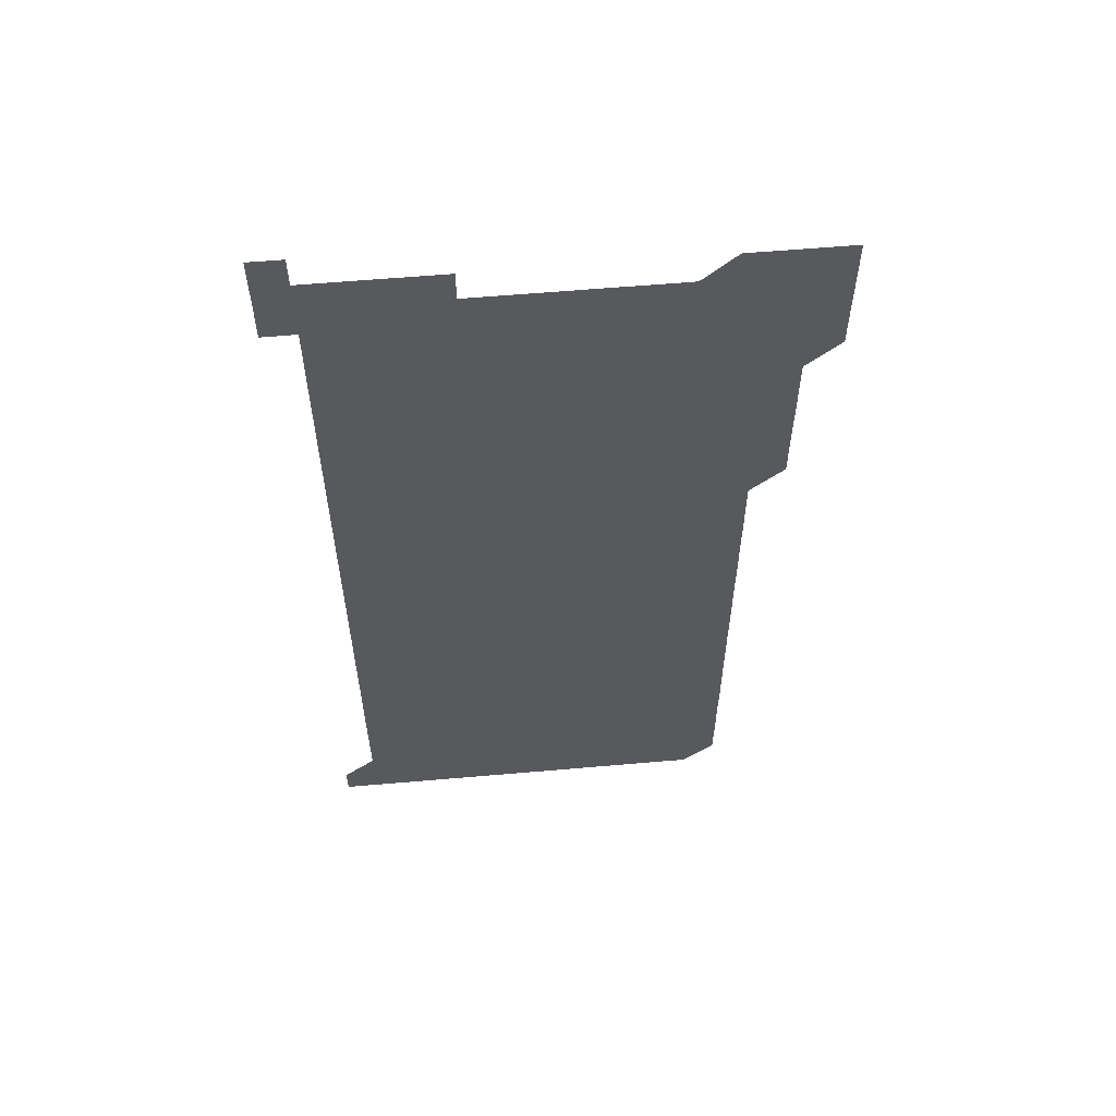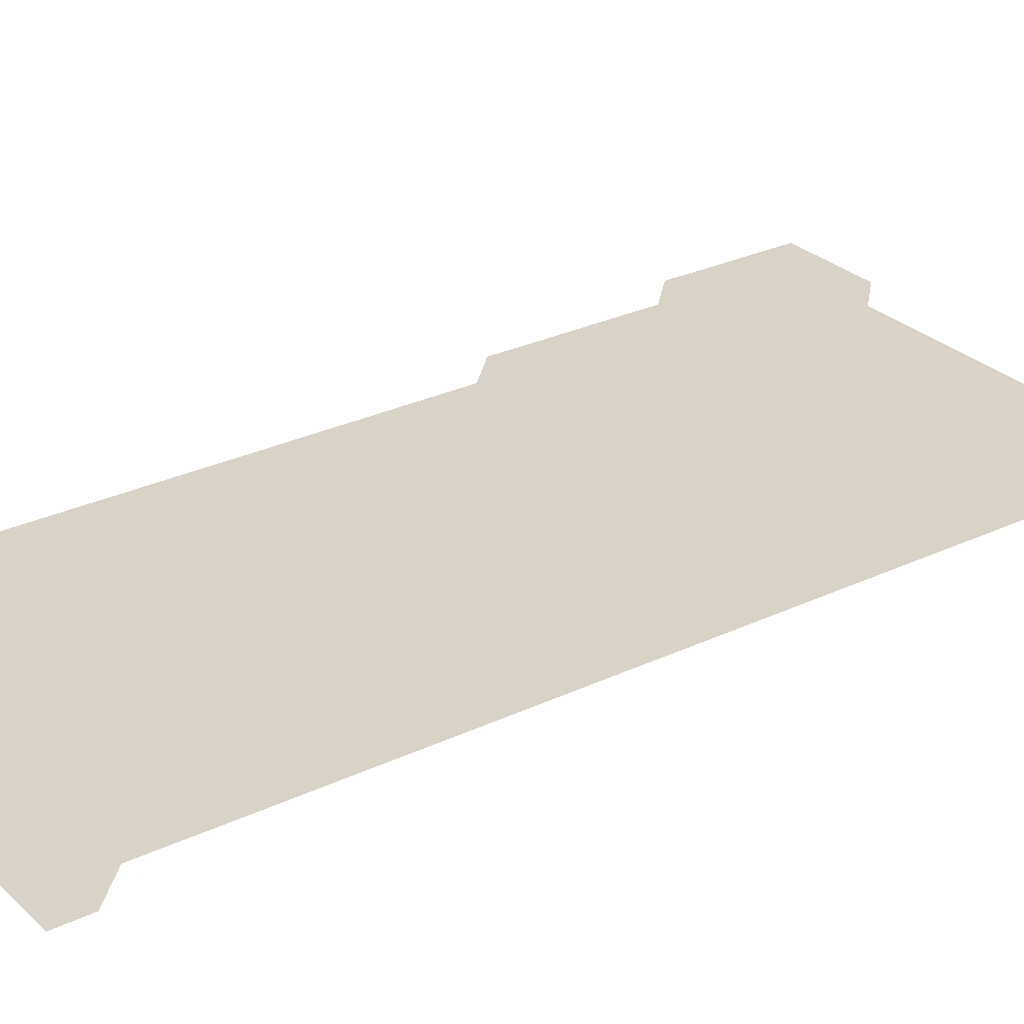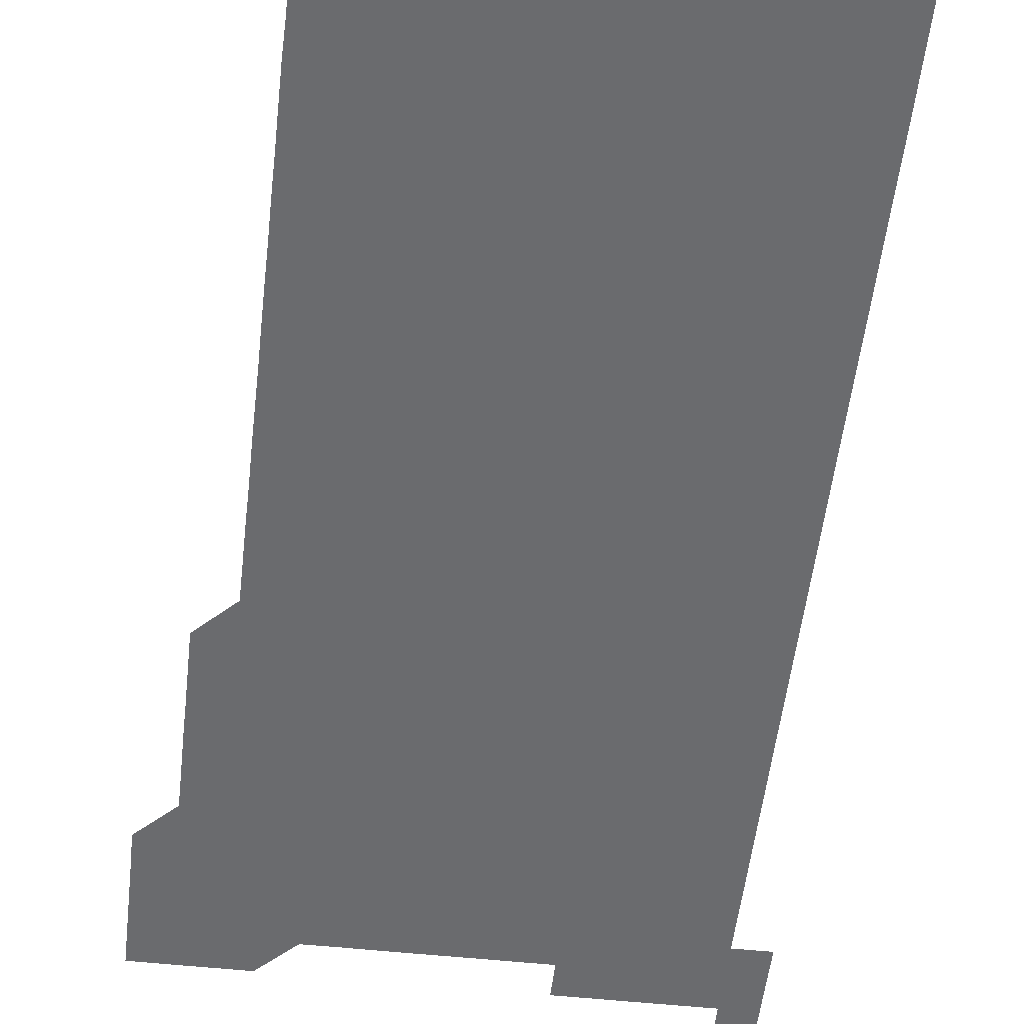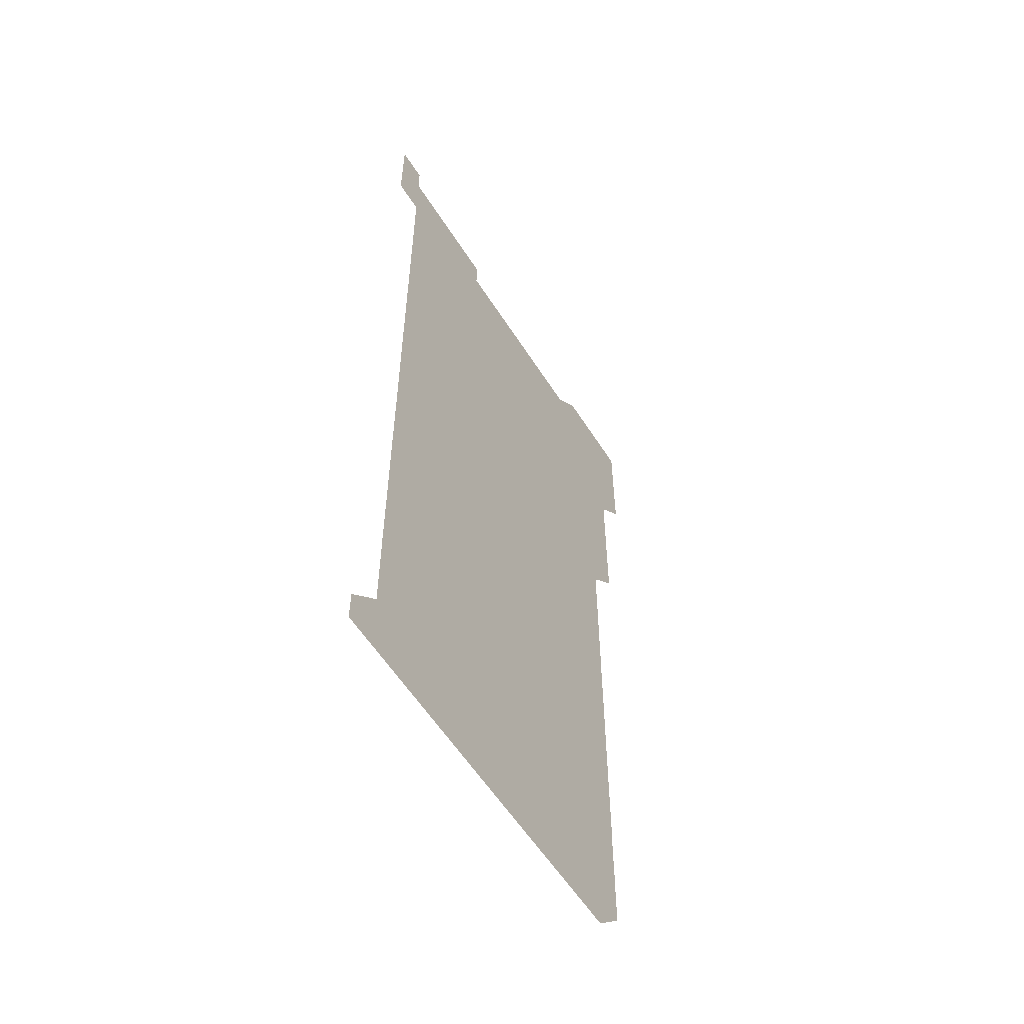
<metadata>
{"format":"obj","ext":"obj","renderer":"f3d","projection":"perspective","resolution":1024,"background":"white","views":[{"elev":59.6,"azim":174.9,"up":"+Y"},{"elev":28.0,"azim":54.1,"up":"+Z"},{"elev":-53.4,"azim":-6.5,"up":"+Z"},{"elev":-58.0,"azim":122.2,"up":"+Y"}]}
</metadata>
<code>
v 465.9 526.1 0
v 466 540.9 0
v 466 556 0
v 466 571 0
v 466 586 0
v 480.9 436 0
v 481 450.9 0
v 481 466 0
v 480.9 481 0
v 481 495.9 0
v 481 511 0
v 481.1 526 0
v 480.9 541 0
v 481.1 555.9 0
v 481 570.9 0
v 481 586 0
v 496 165.9 0
v 496 181 0
v 495.9 195.8 0
v 496 210.9 0
v 495.8 225.9 0
v 495.9 240.8 0
v 496 255.8 0
v 495.9 270.8 0
v 496 285.9 0
v 496 300.9 0
v 496 315.9 0
v 496 330.9 0
v 496 346 0
v 495.9 360.9 0
v 496 376 0
v 495.9 391 0
v 496 406 0
v 495.9 421 0
v 496.1 436 0
v 496 451 0
v 496.1 466 0
v 496 481 0
v 496 496 0
v 496 511 0
v 496 526 0
v 496.1 541 0
v 496 556 0
v 496 571 0
v 496 586 0
v 510.9 151 0
v 511.1 166.1 0
v 511.2 181.1 0
v 510.9 196 0
v 511.1 211 0
v 511 226 0
v 511.1 241.1 0
v 511.1 256.1 0
v 511 271.1 0
v 511 286 0
v 511.1 301 0
v 510.9 316 0
v 511 331 0
v 511 346 0
v 511 361 0
v 511 376 0
v 511.1 391 0
v 511.1 406 0
v 510.9 421 0
v 511 436 0
v 511.1 451 0
v 511 466 0
v 510.9 481 0
v 511 496 0
v 511 511 0
v 511 526 0
v 511 541 0
v 511 556 0
v 511 570.9 0
v 510.9 586.1 0
v 525.9 151 0
v 526 166 0
v 526.1 181.1 0
v 525.9 196 0
v 526 211 0
v 526 226 0
v 526 241 0
v 526 256 0
v 526 271 0
v 526 286 0
v 526 301 0
v 526 316 0
v 526 331 0
v 526 346 0
v 526 361 0
v 526 376 0
v 526 391 0
v 526 406 0
v 526 421 0
v 526 436 0
v 526 451 0
v 526 466 0
v 526.1 481 0
v 526 496 0
v 526 511 0
v 526 526 0
v 526 541 0
v 526 555.9 0
v 525.9 571.1 0
v 540.9 151 0
v 541 166.1 0
v 541 181 0
v 541.1 196.1 0
v 541 211 0
v 541 226 0
v 541 241 0
v 541 256 0
v 541 271 0
v 541 286 0
v 541 301 0
v 541 316 0
v 541 331 0
v 541 346 0
v 541 361 0
v 541 376 0
v 541 391 0
v 541.1 406 0
v 541 421 0
v 541 436 0
v 541 451 0
v 541 466 0
v 541 481 0
v 541 496 0
v 541 511 0
v 541 526 0
v 541.1 541 0
v 541 556 0
v 541 571 0
v 556 150.9 0
v 556 165.9 0
v 556 181.1 0
v 556 196.1 0
v 556 211 0
v 556 226 0
v 556 241 0
v 556 256 0
v 556 271 0
v 556 286 0
v 556 301 0
v 556 316 0
v 556 331 0
v 556 346 0
v 556 360.9 0
v 556 376 0
v 556 391 0
v 556 406 0
v 556 421 0
v 556 436 0
v 556 451 0
v 556 466 0
v 556 481 0
v 556 496 0
v 556 511 0
v 556 526 0
v 556 541 0
v 556 555.9 0
v 556 571.1 0
v 570.9 150.9 0
v 571.1 166.1 0
v 571 181 0
v 571 196 0
v 571 211.1 0
v 571 226 0
v 571 241 0
v 571 256 0
v 571 271 0
v 571 286 0
v 571 301 0
v 571 316 0
v 571 331 0
v 571 346 0
v 571 361 0
v 571 376 0
v 571 391 0
v 571 406 0
v 571 421 0
v 571 436 0
v 571 451 0
v 571 466 0
v 571 481 0
v 571 496 0
v 571 511 0
v 571 526 0
v 571 541 0
v 571 556 0
v 571 571 0
v 586 150.9 0
v 586 166.1 0
v 586 181 0
v 586 196 0
v 586 211 0
v 586 226 0
v 586 241 0
v 586 256 0
v 586 271.1 0
v 586 286 0
v 586 301 0
v 586 316 0
v 586 331 0
v 586 346 0
v 586 361 0
v 586 376 0
v 586 391 0
v 586 406 0
v 586 421 0
v 586 436 0
v 586 451 0
v 586 466 0
v 586 481 0
v 586 496 0
v 586 511 0
v 586 526 0
v 586 541 0
v 586 556 0
v 586 571 0
v 601 150.9 0
v 601 166 0
v 601 181.1 0
v 601 196 0
v 601 211 0
v 601 226.1 0
v 601 240.9 0
v 601 256 0
v 601 271 0
v 601 286 0
v 601 301 0
v 601 316 0
v 601 331.1 0
v 601 346 0
v 601 361 0
v 601 376 0
v 601 391 0
v 601 406 0
v 601 421 0
v 601 436 0
v 601 451 0
v 601 466 0
v 601 481 0
v 601 496 0
v 601 511 0
v 601 526 0
v 601 540.9 0
v 601 556 0
v 601 571 0
v 616 150.9 0
v 616 165.9 0
v 615.9 181 0
v 616 196.1 0
v 616 211 0
v 616 226 0
v 616 241.1 0
v 616 255.9 0
v 616 271.1 0
v 616 286 0
v 616 301 0
v 616 316 0
v 616 331 0
v 616 346 0
v 616 361 0
v 616 376 0
v 616 391 0
v 616 406 0
v 616 421 0
v 616 436 0
v 616 451 0
v 616 466 0
v 616 481 0
v 616 496 0
v 616 511 0
v 616 526 0
v 616 541 0
v 616 556 0
v 616 571 0
v 616 586 0
v 631 150.9 0
v 631 166.2 0
v 631 180.9 0
v 630.9 196.1 0
v 631 211 0
v 631 226 0
v 631 241 0
v 631 256.1 0
v 631 271 0
v 631 286 0
v 631 301 0
v 631 316 0
v 631 331 0
v 631 346 0
v 631 361 0
v 631 376 0
v 631 391 0
v 631 406 0
v 631 421 0
v 631 436 0
v 631 451 0
v 631 466 0
v 631 481 0
v 631 496 0
v 631 511 0
v 631 526 0
v 631 541 0
v 631 556 0
v 631 571 0
v 631 586 0
v 646 150.9 0
v 646 166 0
v 646 181 0
v 646 196 0
v 646 211 0
v 646 226 0
v 645.9 241.1 0
v 646.1 255.9 0
v 646 271 0
v 645.9 286.1 0
v 646 301 0
v 646 316 0
v 646 331 0
v 646 346 0
v 646 361 0
v 646 376 0
v 646 391 0
v 646 406 0
v 646 421 0
v 646 436 0
v 645.9 451 0
v 646 466 0
v 646 481 0
v 646 496 0
v 646 511 0
v 646 526 0
v 646 541 0
v 646 556 0
v 646 571 0
v 646 586 0
v 661.1 150.9 0
v 660.9 166.2 0
v 661 181 0
v 661 196 0
v 661 211 0
v 660.9 226.1 0
v 661 241 0
v 661 256 0
v 660.9 271 0
v 661 286 0
v 661 301 0
v 660.9 316.1 0
v 661 331 0
v 661 346 0
v 660.9 361.1 0
v 661 376 0
v 661 391 0
v 660.9 406 0
v 661 421 0
v 661 436 0
v 661 451 0
v 661 466 0
v 661 481 0
v 661 496 0
v 661 511 0
v 661 526 0
v 661 541 0
v 661 556 0
v 661 571 0
v 661 586 0
v 676.1 151 0
v 676 166 0
v 676 180.9 0
v 676 196 0
v 676 211 0
v 676.1 225.9 0
v 676 240.9 0
v 676 255.9 0
v 676 270.9 0
v 676.1 285.9 0
v 676 300.9 0
v 676 315.9 0
v 676 331 0
v 676 346 0
v 676 361 0
v 676.1 376 0
v 676 391 0
v 676.1 405.9 0
v 676 421 0
v 676 436 0
v 676 451 0
v 676 466 0
v 676.1 481 0
v 676 496 0
v 676 511 0
v 676 526 0
v 676 541 0
v 676 556.1 0
v 676 571 0
v 676 586 0
v 676 601 0
v 691 151 0
v 690.9 165.9 0
v 691.1 556 0
v 691 571 0
v 691 586 0
v 691 601 0
f 11 12 1
f 1 12 2
f 12 13 2
f 2 13 3
f 13 14 3
f 3 14 4
f 14 15 4
f 4 15 5
f 15 16 5
f 34 35 6
f 6 35 7
f 35 36 7
f 7 36 8
f 36 37 8
f 8 37 9
f 37 38 9
f 9 38 10
f 38 39 10
f 10 39 11
f 39 40 11
f 11 40 12
f 40 41 12
f 12 41 13
f 41 42 13
f 13 42 14
f 42 43 14
f 14 43 15
f 43 44 15
f 15 44 16
f 44 45 16
f 46 47 17
f 17 47 18
f 47 48 18
f 18 48 19
f 48 49 19
f 19 49 20
f 49 50 20
f 20 50 21
f 50 51 21
f 21 51 22
f 51 52 22
f 22 52 23
f 52 53 23
f 23 53 24
f 53 54 24
f 24 54 25
f 54 55 25
f 25 55 26
f 55 56 26
f 26 56 27
f 56 57 27
f 27 57 28
f 57 58 28
f 28 58 29
f 58 59 29
f 29 59 30
f 59 60 30
f 30 60 31
f 60 61 31
f 31 61 32
f 61 62 32
f 32 62 33
f 62 63 33
f 33 63 34
f 63 64 34
f 34 64 35
f 64 65 35
f 35 65 36
f 65 66 36
f 36 66 37
f 66 67 37
f 37 67 38
f 67 68 38
f 38 68 39
f 68 69 39
f 39 69 40
f 69 70 40
f 40 70 41
f 70 71 41
f 41 71 42
f 71 72 42
f 42 72 43
f 72 73 43
f 43 73 44
f 73 74 44
f 44 74 45
f 74 75 45
f 46 76 47
f 76 77 47
f 47 77 48
f 77 78 48
f 48 78 49
f 78 79 49
f 49 79 50
f 79 80 50
f 50 80 51
f 80 81 51
f 51 81 52
f 81 82 52
f 52 82 53
f 82 83 53
f 53 83 54
f 83 84 54
f 54 84 55
f 84 85 55
f 55 85 56
f 85 86 56
f 56 86 57
f 86 87 57
f 57 87 58
f 87 88 58
f 58 88 59
f 88 89 59
f 59 89 60
f 89 90 60
f 60 90 61
f 90 91 61
f 61 91 62
f 91 92 62
f 62 92 63
f 92 93 63
f 63 93 64
f 93 94 64
f 64 94 65
f 94 95 65
f 65 95 66
f 95 96 66
f 66 96 67
f 96 97 67
f 67 97 68
f 97 98 68
f 68 98 69
f 98 99 69
f 69 99 70
f 99 100 70
f 70 100 71
f 100 101 71
f 71 101 72
f 101 102 72
f 72 102 73
f 102 103 73
f 73 103 74
f 103 104 74
f 74 104 75
f 76 105 77
f 105 106 77
f 77 106 78
f 106 107 78
f 78 107 79
f 107 108 79
f 79 108 80
f 108 109 80
f 80 109 81
f 109 110 81
f 81 110 82
f 110 111 82
f 82 111 83
f 111 112 83
f 83 112 84
f 112 113 84
f 84 113 85
f 113 114 85
f 85 114 86
f 114 115 86
f 86 115 87
f 115 116 87
f 87 116 88
f 116 117 88
f 88 117 89
f 117 118 89
f 89 118 90
f 118 119 90
f 90 119 91
f 119 120 91
f 91 120 92
f 120 121 92
f 92 121 93
f 121 122 93
f 93 122 94
f 122 123 94
f 94 123 95
f 123 124 95
f 95 124 96
f 124 125 96
f 96 125 97
f 125 126 97
f 97 126 98
f 126 127 98
f 98 127 99
f 127 128 99
f 99 128 100
f 128 129 100
f 100 129 101
f 129 130 101
f 101 130 102
f 130 131 102
f 102 131 103
f 131 132 103
f 103 132 104
f 132 133 104
f 105 134 106
f 134 135 106
f 106 135 107
f 135 136 107
f 107 136 108
f 136 137 108
f 108 137 109
f 137 138 109
f 109 138 110
f 138 139 110
f 110 139 111
f 139 140 111
f 111 140 112
f 140 141 112
f 112 141 113
f 141 142 113
f 113 142 114
f 142 143 114
f 114 143 115
f 143 144 115
f 115 144 116
f 144 145 116
f 116 145 117
f 145 146 117
f 117 146 118
f 146 147 118
f 118 147 119
f 147 148 119
f 119 148 120
f 148 149 120
f 120 149 121
f 149 150 121
f 121 150 122
f 150 151 122
f 122 151 123
f 151 152 123
f 123 152 124
f 152 153 124
f 124 153 125
f 153 154 125
f 125 154 126
f 154 155 126
f 126 155 127
f 155 156 127
f 127 156 128
f 156 157 128
f 128 157 129
f 157 158 129
f 129 158 130
f 158 159 130
f 130 159 131
f 159 160 131
f 131 160 132
f 160 161 132
f 132 161 133
f 161 162 133
f 134 163 135
f 163 164 135
f 135 164 136
f 164 165 136
f 136 165 137
f 165 166 137
f 137 166 138
f 166 167 138
f 138 167 139
f 167 168 139
f 139 168 140
f 168 169 140
f 140 169 141
f 169 170 141
f 141 170 142
f 170 171 142
f 142 171 143
f 171 172 143
f 143 172 144
f 172 173 144
f 144 173 145
f 173 174 145
f 145 174 146
f 174 175 146
f 146 175 147
f 175 176 147
f 147 176 148
f 176 177 148
f 148 177 149
f 177 178 149
f 149 178 150
f 178 179 150
f 150 179 151
f 179 180 151
f 151 180 152
f 180 181 152
f 152 181 153
f 181 182 153
f 153 182 154
f 182 183 154
f 154 183 155
f 183 184 155
f 155 184 156
f 184 185 156
f 156 185 157
f 185 186 157
f 157 186 158
f 186 187 158
f 158 187 159
f 187 188 159
f 159 188 160
f 188 189 160
f 160 189 161
f 189 190 161
f 161 190 162
f 190 191 162
f 163 192 164
f 192 193 164
f 164 193 165
f 193 194 165
f 165 194 166
f 194 195 166
f 166 195 167
f 195 196 167
f 167 196 168
f 196 197 168
f 168 197 169
f 197 198 169
f 169 198 170
f 198 199 170
f 170 199 171
f 199 200 171
f 171 200 172
f 200 201 172
f 172 201 173
f 201 202 173
f 173 202 174
f 202 203 174
f 174 203 175
f 203 204 175
f 175 204 176
f 204 205 176
f 176 205 177
f 205 206 177
f 177 206 178
f 206 207 178
f 178 207 179
f 207 208 179
f 179 208 180
f 208 209 180
f 180 209 181
f 209 210 181
f 181 210 182
f 210 211 182
f 182 211 183
f 211 212 183
f 183 212 184
f 212 213 184
f 184 213 185
f 213 214 185
f 185 214 186
f 214 215 186
f 186 215 187
f 215 216 187
f 187 216 188
f 216 217 188
f 188 217 189
f 217 218 189
f 189 218 190
f 218 219 190
f 190 219 191
f 219 220 191
f 192 221 193
f 221 222 193
f 193 222 194
f 222 223 194
f 194 223 195
f 223 224 195
f 195 224 196
f 224 225 196
f 196 225 197
f 225 226 197
f 197 226 198
f 226 227 198
f 198 227 199
f 227 228 199
f 199 228 200
f 228 229 200
f 200 229 201
f 229 230 201
f 201 230 202
f 230 231 202
f 202 231 203
f 231 232 203
f 203 232 204
f 232 233 204
f 204 233 205
f 233 234 205
f 205 234 206
f 234 235 206
f 206 235 207
f 235 236 207
f 207 236 208
f 236 237 208
f 208 237 209
f 237 238 209
f 209 238 210
f 238 239 210
f 210 239 211
f 239 240 211
f 211 240 212
f 240 241 212
f 212 241 213
f 241 242 213
f 213 242 214
f 242 243 214
f 214 243 215
f 243 244 215
f 215 244 216
f 244 245 216
f 216 245 217
f 245 246 217
f 217 246 218
f 246 247 218
f 218 247 219
f 247 248 219
f 219 248 220
f 248 249 220
f 221 250 222
f 250 251 222
f 222 251 223
f 251 252 223
f 223 252 224
f 252 253 224
f 224 253 225
f 253 254 225
f 225 254 226
f 254 255 226
f 226 255 227
f 255 256 227
f 227 256 228
f 256 257 228
f 228 257 229
f 257 258 229
f 229 258 230
f 258 259 230
f 230 259 231
f 259 260 231
f 231 260 232
f 260 261 232
f 232 261 233
f 261 262 233
f 233 262 234
f 262 263 234
f 234 263 235
f 263 264 235
f 235 264 236
f 264 265 236
f 236 265 237
f 265 266 237
f 237 266 238
f 266 267 238
f 238 267 239
f 267 268 239
f 239 268 240
f 268 269 240
f 240 269 241
f 269 270 241
f 241 270 242
f 270 271 242
f 242 271 243
f 271 272 243
f 243 272 244
f 272 273 244
f 244 273 245
f 273 274 245
f 245 274 246
f 274 275 246
f 246 275 247
f 275 276 247
f 247 276 248
f 276 277 248
f 248 277 249
f 277 278 249
f 250 280 251
f 280 281 251
f 251 281 252
f 281 282 252
f 252 282 253
f 282 283 253
f 253 283 254
f 283 284 254
f 254 284 255
f 284 285 255
f 255 285 256
f 285 286 256
f 256 286 257
f 286 287 257
f 257 287 258
f 287 288 258
f 258 288 259
f 288 289 259
f 259 289 260
f 289 290 260
f 260 290 261
f 290 291 261
f 261 291 262
f 291 292 262
f 262 292 263
f 292 293 263
f 263 293 264
f 293 294 264
f 264 294 265
f 294 295 265
f 265 295 266
f 295 296 266
f 266 296 267
f 296 297 267
f 267 297 268
f 297 298 268
f 268 298 269
f 298 299 269
f 269 299 270
f 299 300 270
f 270 300 271
f 300 301 271
f 271 301 272
f 301 302 272
f 272 302 273
f 302 303 273
f 273 303 274
f 303 304 274
f 274 304 275
f 304 305 275
f 275 305 276
f 305 306 276
f 276 306 277
f 306 307 277
f 277 307 278
f 307 308 278
f 278 308 279
f 308 309 279
f 280 310 281
f 310 311 281
f 281 311 282
f 311 312 282
f 282 312 283
f 312 313 283
f 283 313 284
f 313 314 284
f 284 314 285
f 314 315 285
f 285 315 286
f 315 316 286
f 286 316 287
f 316 317 287
f 287 317 288
f 317 318 288
f 288 318 289
f 318 319 289
f 289 319 290
f 319 320 290
f 290 320 291
f 320 321 291
f 291 321 292
f 321 322 292
f 292 322 293
f 322 323 293
f 293 323 294
f 323 324 294
f 294 324 295
f 324 325 295
f 295 325 296
f 325 326 296
f 296 326 297
f 326 327 297
f 297 327 298
f 327 328 298
f 298 328 299
f 328 329 299
f 299 329 300
f 329 330 300
f 300 330 301
f 330 331 301
f 301 331 302
f 331 332 302
f 302 332 303
f 332 333 303
f 303 333 304
f 333 334 304
f 304 334 305
f 334 335 305
f 305 335 306
f 335 336 306
f 306 336 307
f 336 337 307
f 307 337 308
f 337 338 308
f 308 338 309
f 338 339 309
f 310 340 311
f 340 341 311
f 311 341 312
f 341 342 312
f 312 342 313
f 342 343 313
f 313 343 314
f 343 344 314
f 314 344 315
f 344 345 315
f 315 345 316
f 345 346 316
f 316 346 317
f 346 347 317
f 317 347 318
f 347 348 318
f 318 348 319
f 348 349 319
f 319 349 320
f 349 350 320
f 320 350 321
f 350 351 321
f 321 351 322
f 351 352 322
f 322 352 323
f 352 353 323
f 323 353 324
f 353 354 324
f 324 354 325
f 354 355 325
f 325 355 326
f 355 356 326
f 326 356 327
f 356 357 327
f 327 357 328
f 357 358 328
f 328 358 329
f 358 359 329
f 329 359 330
f 359 360 330
f 330 360 331
f 360 361 331
f 331 361 332
f 361 362 332
f 332 362 333
f 362 363 333
f 333 363 334
f 363 364 334
f 334 364 335
f 364 365 335
f 335 365 336
f 365 366 336
f 336 366 337
f 366 367 337
f 337 367 338
f 367 368 338
f 338 368 339
f 368 369 339
f 340 370 341
f 370 371 341
f 341 371 342
f 371 372 342
f 342 372 343
f 372 373 343
f 343 373 344
f 373 374 344
f 344 374 345
f 374 375 345
f 345 375 346
f 375 376 346
f 346 376 347
f 376 377 347
f 347 377 348
f 377 378 348
f 348 378 349
f 378 379 349
f 349 379 350
f 379 380 350
f 350 380 351
f 380 381 351
f 351 381 352
f 381 382 352
f 352 382 353
f 382 383 353
f 353 383 354
f 383 384 354
f 354 384 355
f 384 385 355
f 355 385 356
f 385 386 356
f 356 386 357
f 386 387 357
f 357 387 358
f 387 388 358
f 358 388 359
f 388 389 359
f 359 389 360
f 389 390 360
f 360 390 361
f 390 391 361
f 361 391 362
f 391 392 362
f 362 392 363
f 392 393 363
f 363 393 364
f 393 394 364
f 364 394 365
f 394 395 365
f 365 395 366
f 395 396 366
f 366 396 367
f 396 397 367
f 367 397 368
f 397 398 368
f 368 398 369
f 398 399 369
f 370 401 371
f 401 402 371
f 371 402 372
f 397 403 398
f 403 404 398
f 398 404 399
f 404 405 399
f 399 405 400
f 405 406 400

</code>
